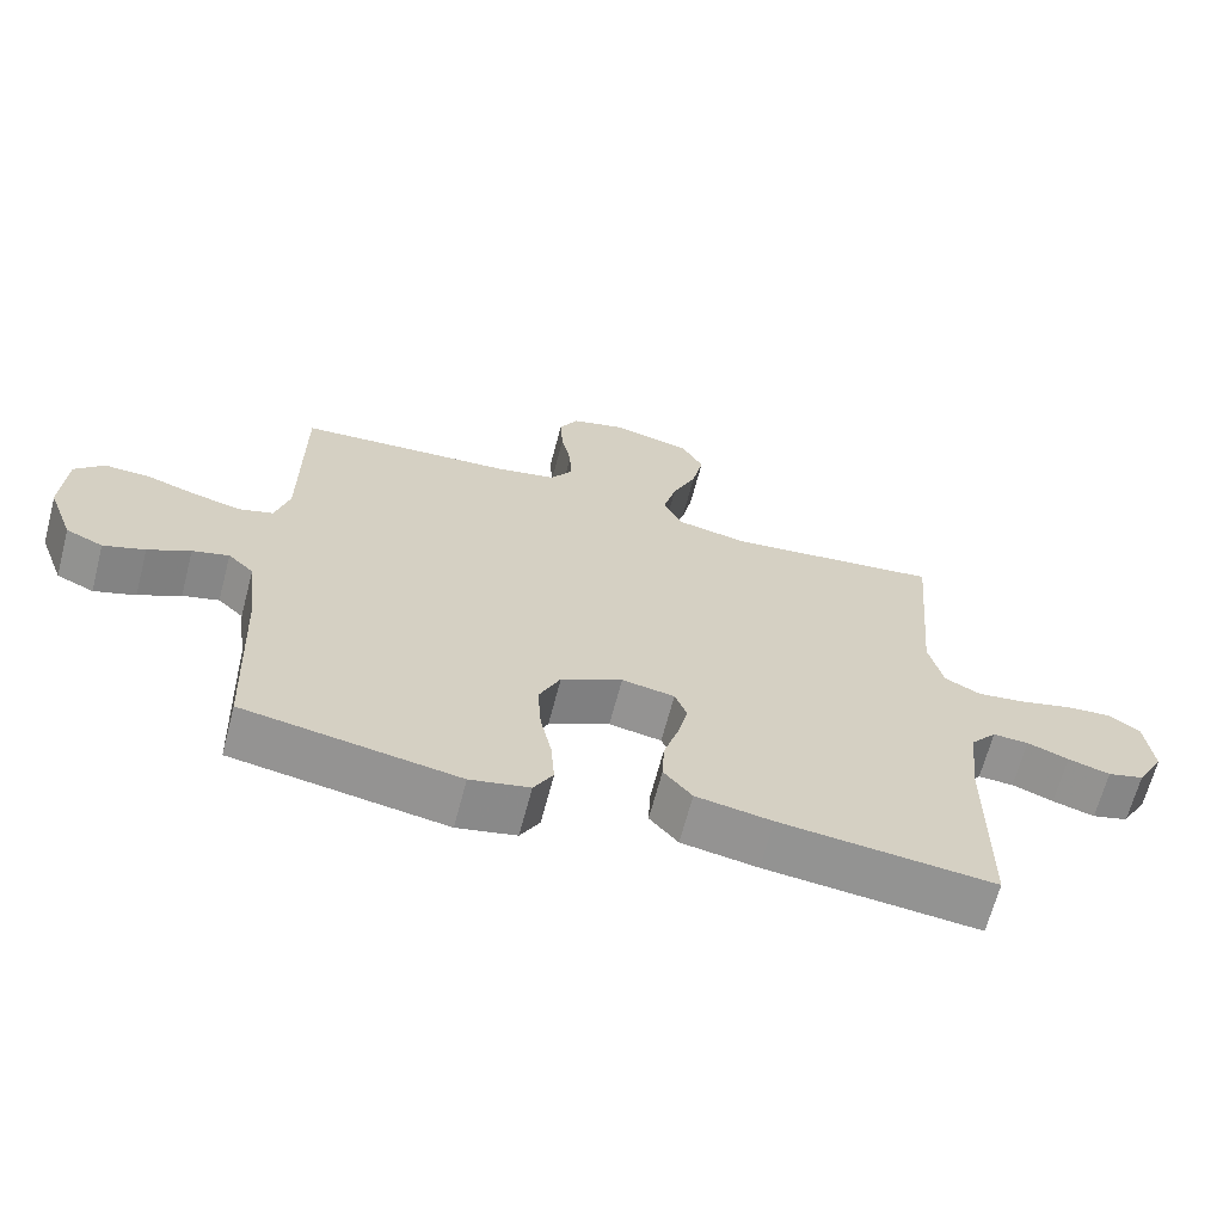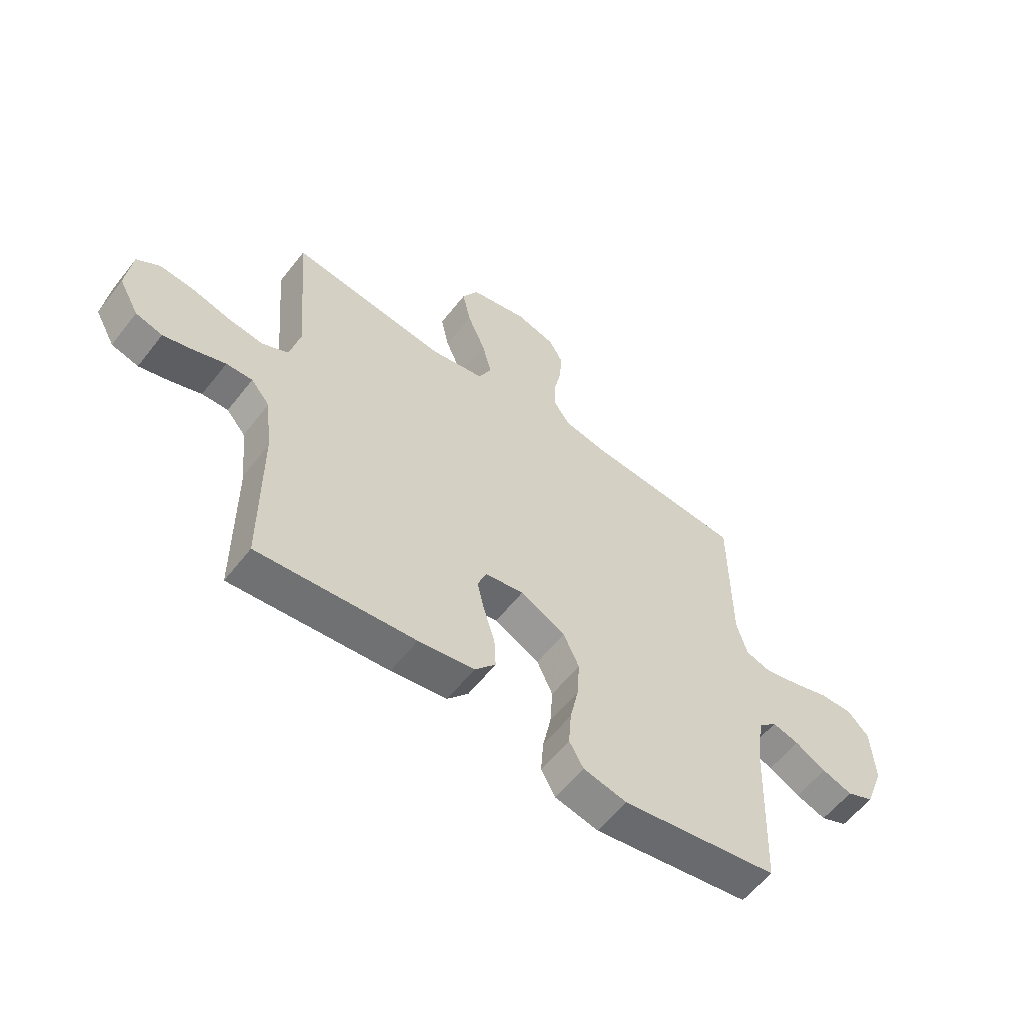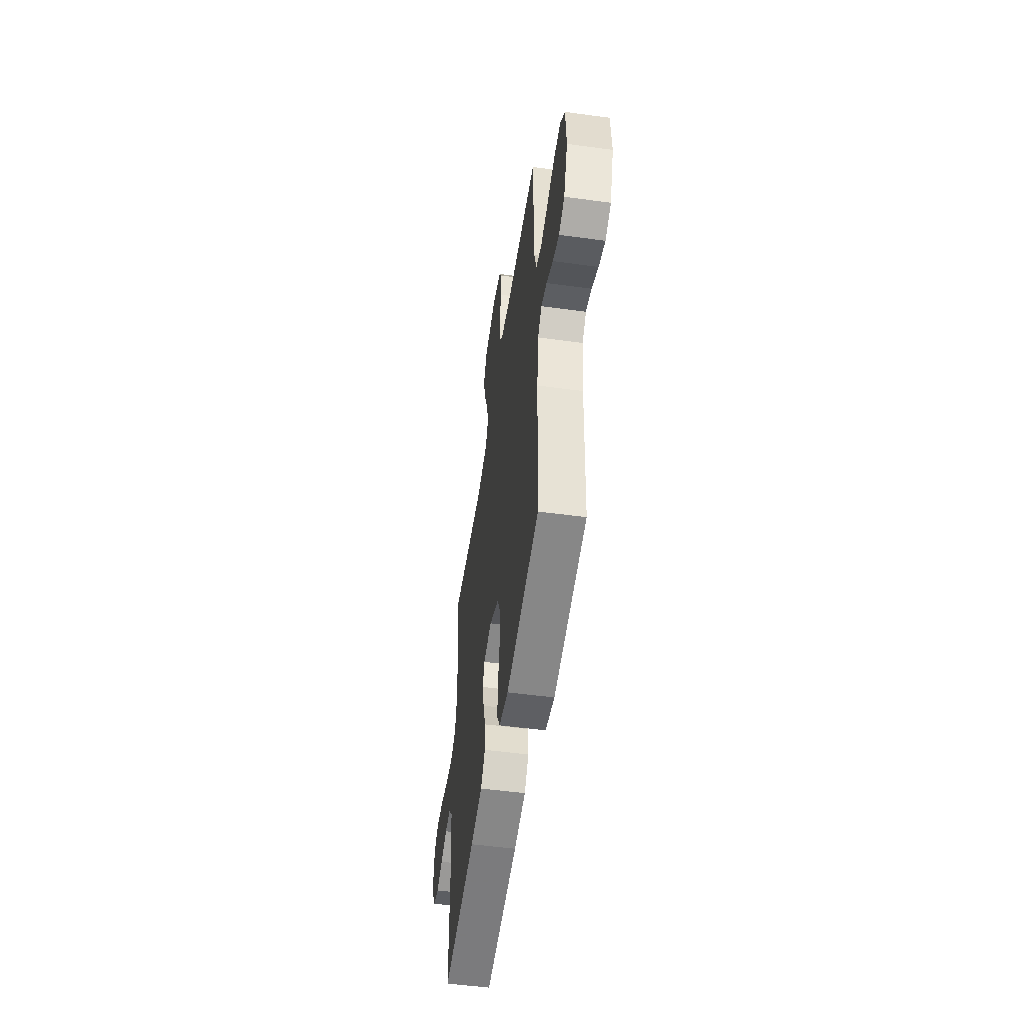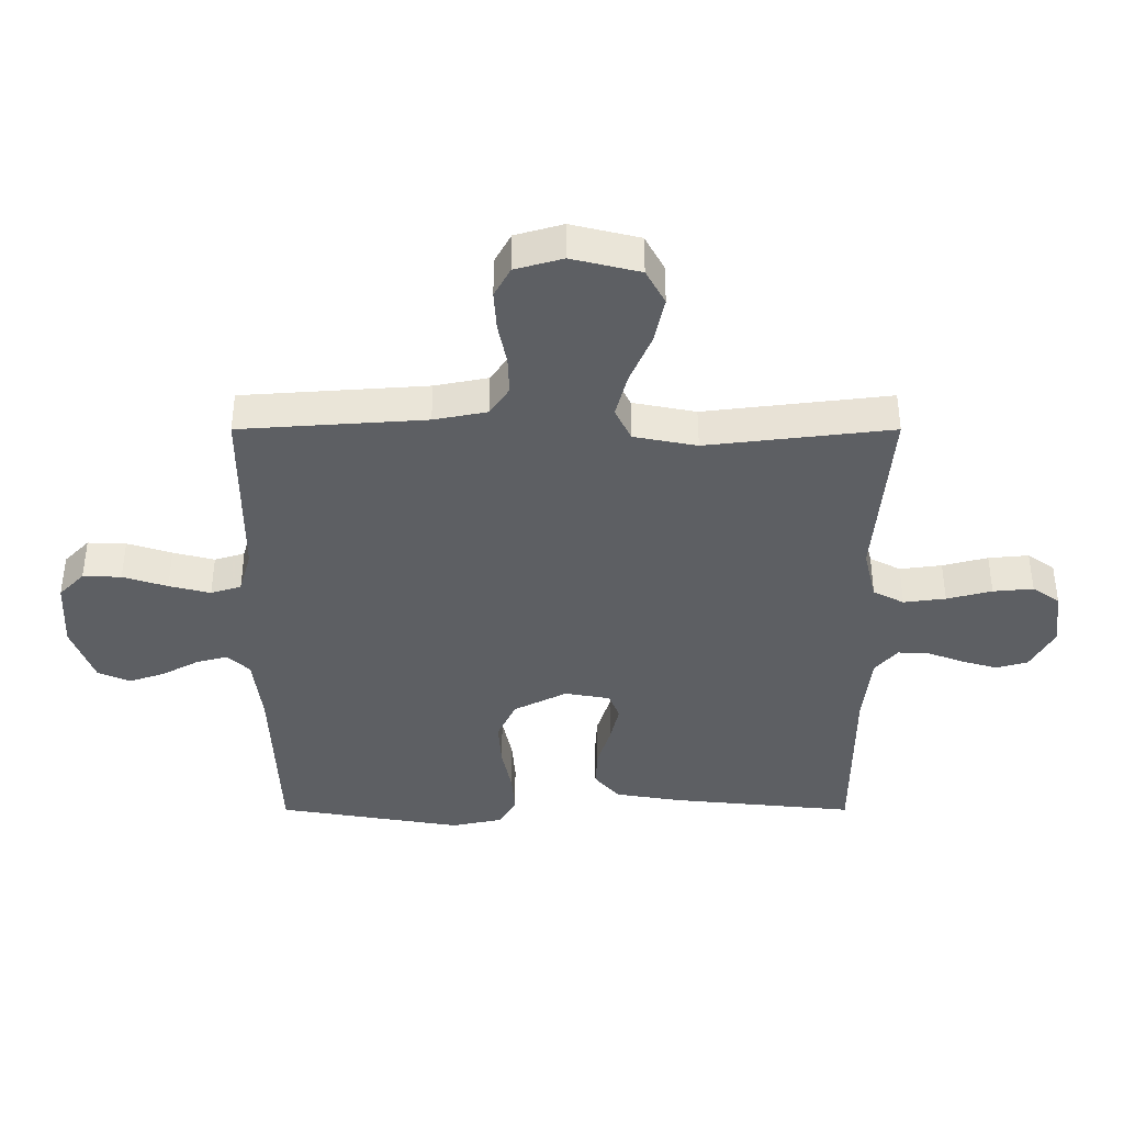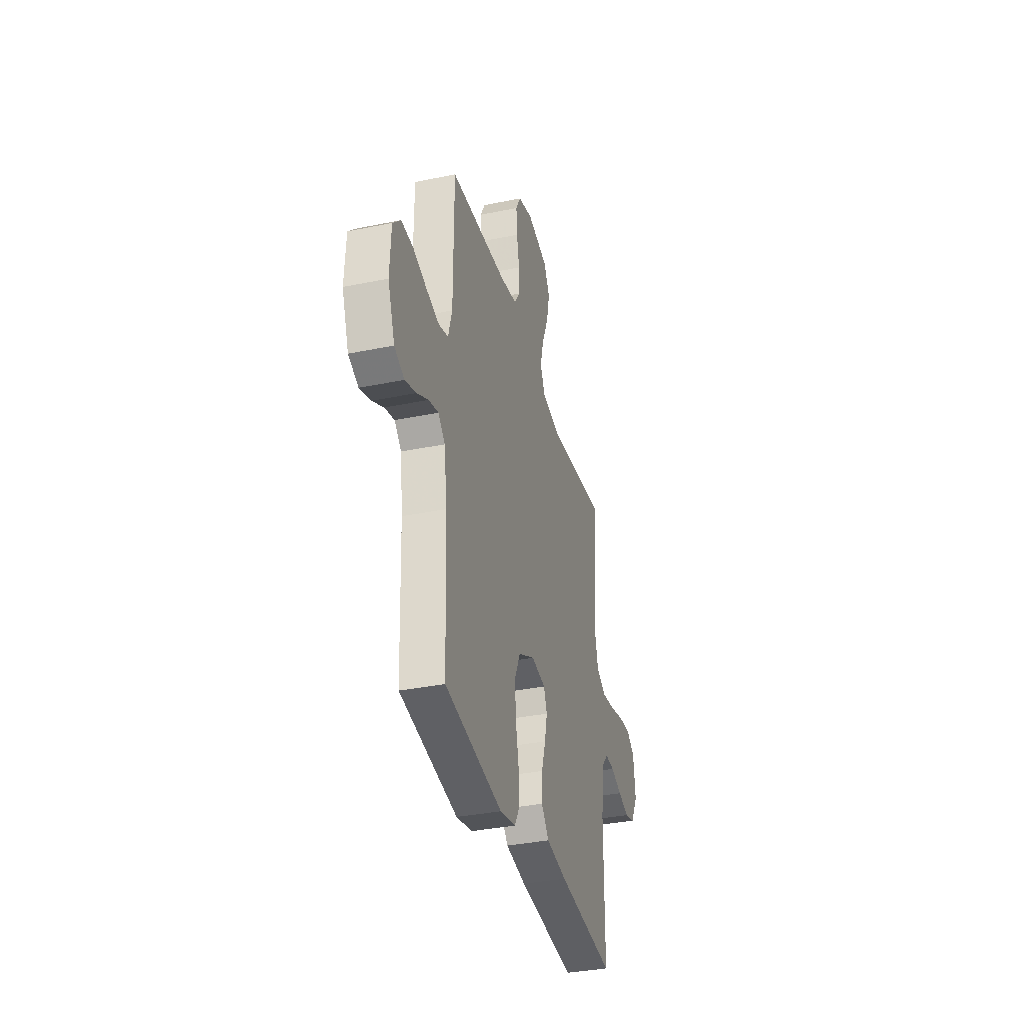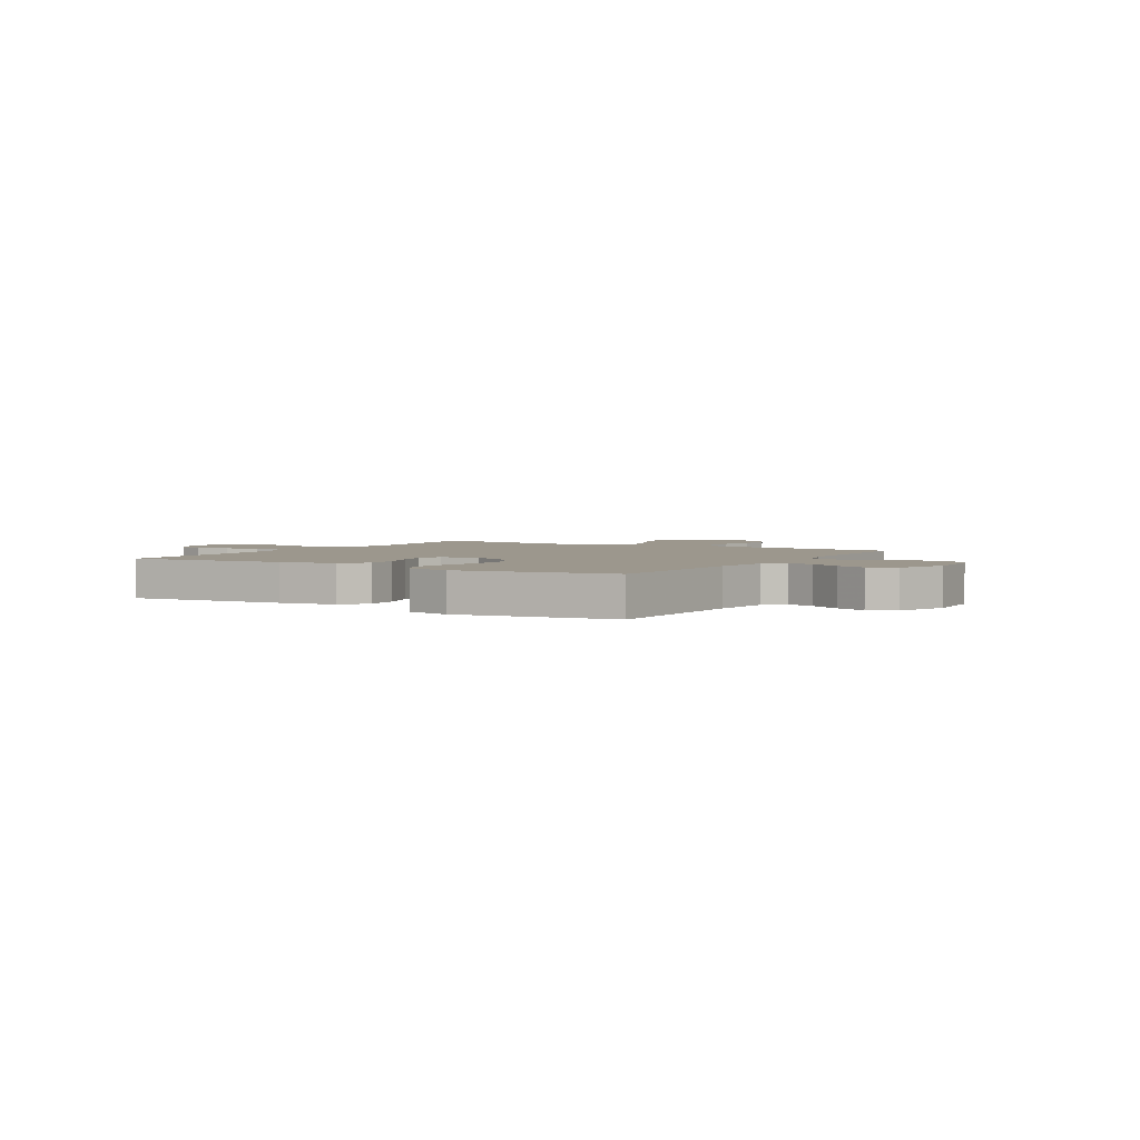
<metadata>
{"format":"obj","ext":"obj","renderer":"f3d","projection":"perspective","resolution":1024,"background":"white","views":[{"elev":-66.1,"azim":-14.7,"up":"+Z"},{"elev":-58.4,"azim":142.3,"up":"+Z"},{"elev":-52.8,"azim":-98.3,"up":"+Z"},{"elev":50.1,"azim":-0.0,"up":"+Z"},{"elev":-35.5,"azim":-74.8,"up":"+Z"},{"elev":2.9,"azim":-148.8,"up":"+Y"}]}
</metadata>
<code>
v -0.5 0.07 -0.5
v -0.512 0.07 -0.2
v -0.526 0.07 -0.088
v -0.562 0.07 -0.054
v -0.613 0.07 -0.068
v -0.672 0.07 -0.1
v -0.73 0.07 -0.12
v -0.782 0.07 -0.097
v -0.818 0.07 0
v -0.812 0.07 0.114
v -0.771 0.07 0.156
v -0.709 0.07 0.154
v -0.637 0.07 0.131
v -0.57 0.07 0.114
v -0.521 0.07 0.129
v -0.501 0.07 0.2
v -0.5 0.07 0.5
v -0.2 0.07 0.521
v -0.114 0.07 0.538
v -0.083 0.07 0.584
v -0.085 0.07 0.646
v -0.099 0.07 0.715
v -0.103 0.07 0.779
v -0.077 0.07 0.827
v 0 0.07 0.849
v 0.11 0.07 0.822
v 0.141 0.07 0.765
v 0.125 0.07 0.69
v 0.091 0.07 0.61
v 0.072 0.07 0.537
v 0.098 0.07 0.484
v 0.2 0.07 0.464
v 0.5 0.07 0.5
v 0.475 0.07 0.2
v 0.495 0.07 0.116
v 0.545 0.07 0.09
v 0.613 0.07 0.099
v 0.686 0.07 0.118
v 0.751 0.07 0.124
v 0.795 0.07 0.093
v 0.806 0.07 0
v 0.768 0.07 -0.069
v 0.717 0.07 -0.083
v 0.658 0.07 -0.066
v 0.6 0.07 -0.044
v 0.55 0.07 -0.042
v 0.514 0.07 -0.085
v 0.501 0.07 -0.2
v 0.5 0.07 -0.5
v 0.2 0.07 -0.47
v 0.093 0.07 -0.452
v 0.053 0.07 -0.405
v 0.056 0.07 -0.342
v 0.077 0.07 -0.274
v 0.091 0.07 -0.212
v 0.074 0.07 -0.168
v 0 0.07 -0.155
v -0.086 0.07 -0.199
v -0.116 0.07 -0.264
v -0.111 0.07 -0.34
v -0.095 0.07 -0.416
v -0.09 0.07 -0.484
v -0.117 0.07 -0.532
v -0.2 0.07 -0.55
v -0.5 0 -0.5
v -0.512 0 -0.2
v -0.526 0 -0.088
v -0.562 0 -0.054
v -0.613 0 -0.068
v -0.672 0 -0.1
v -0.73 0 -0.12
v -0.782 0 -0.097
v -0.818 0 0
v -0.812 0 0.114
v -0.771 0 0.156
v -0.709 0 0.154
v -0.637 0 0.131
v -0.57 0 0.114
v -0.521 0 0.129
v -0.501 0 0.2
v -0.5 0 0.5
v -0.2 0 0.521
v -0.114 0 0.538
v -0.083 0 0.584
v -0.085 0 0.646
v -0.099 0 0.715
v -0.103 0 0.779
v -0.077 0 0.827
v 0 0 0.849
v 0.11 0 0.822
v 0.141 0 0.765
v 0.125 0 0.69
v 0.091 0 0.61
v 0.072 0 0.537
v 0.098 0 0.484
v 0.2 0 0.464
v 0.5 0 0.5
v 0.475 0 0.2
v 0.495 0 0.116
v 0.545 0 0.09
v 0.613 0 0.099
v 0.686 0 0.118
v 0.751 0 0.124
v 0.795 0 0.093
v 0.806 0 0
v 0.768 0 -0.069
v 0.717 0 -0.083
v 0.658 0 -0.066
v 0.6 0 -0.044
v 0.55 0 -0.042
v 0.514 0 -0.085
v 0.501 0 -0.2
v 0.5 0 -0.5
v 0.2 0 -0.47
v 0.093 0 -0.452
v 0.053 0 -0.405
v 0.056 0 -0.342
v 0.077 0 -0.274
v 0.091 0 -0.212
v 0.074 0 -0.168
v 0 0 -0.155
v -0.086 0 -0.199
v -0.116 0 -0.264
v -0.111 0 -0.34
v -0.095 0 -0.416
v -0.09 0 -0.484
v -0.117 0 -0.532
v -0.2 0 -0.55
f 64 1 2
f 63 64 2
f 62 63 2
f 61 62 2
f 60 61 2
f 59 60 2 3
f 58 59 3 4
f 57 58 4
f 56 57 4
f 52 53 54
f 51 52 54
f 50 51 54
f 49 50 54
f 48 49 54
f 47 48 54 55
f 46 47 55 56
f 43 44 45
f 42 43 45
f 41 42 45
f 40 41 45
f 39 40 45
f 38 39 45
f 37 38 45
f 36 37 45 46
f 46 56 4
f 36 46 4
f 35 36 4
f 32 33 34
f 34 35 4
f 32 34 4
f 31 32 4
f 27 28 29
f 26 27 29
f 25 26 29
f 24 25 29
f 23 24 29
f 22 23 29
f 21 22 29
f 20 21 29 30
f 19 20 30 31
f 16 17 18
f 19 31 4
f 18 19 4
f 16 18 4
f 15 16 4
f 11 12 13
f 10 11 13
f 9 10 13
f 8 9 13
f 7 8 13
f 6 7 13
f 5 6 13
f 5 13 14
f 4 5 14 15
f 66 65 128
f 66 128 127
f 66 127 126
f 66 126 125
f 66 125 124
f 67 66 124 123
f 68 67 123 122
f 68 122 121
f 68 121 120
f 118 117 116
f 118 116 115
f 118 115 114
f 118 114 113
f 118 113 112
f 119 118 112 111
f 120 119 111 110
f 109 108 107
f 109 107 106
f 109 106 105
f 109 105 104
f 109 104 103
f 109 103 102
f 109 102 101
f 110 109 101 100
f 68 120 110
f 68 110 100
f 68 100 99
f 98 97 96
f 68 99 98
f 68 98 96
f 68 96 95
f 93 92 91
f 93 91 90
f 93 90 89
f 93 89 88
f 93 88 87
f 93 87 86
f 93 86 85
f 94 93 85 84
f 95 94 84 83
f 82 81 80
f 68 95 83
f 68 83 82
f 68 82 80
f 68 80 79
f 77 76 75
f 77 75 74
f 77 74 73
f 77 73 72
f 77 72 71
f 77 71 70
f 77 70 69
f 78 77 69
f 79 78 69 68
f 1 65 66 2
f 2 66 67 3
f 3 67 68 4
f 4 68 69 5
f 5 69 70 6
f 6 70 71 7
f 7 71 72 8
f 8 72 73 9
f 9 73 74 10
f 10 74 75 11
f 11 75 76 12
f 12 76 77 13
f 13 77 78 14
f 14 78 79 15
f 15 79 80 16
f 16 80 81 17
f 17 81 82 18
f 18 82 83 19
f 19 83 84 20
f 20 84 85 21
f 21 85 86 22
f 22 86 87 23
f 23 87 88 24
f 24 88 89 25
f 25 89 90 26
f 26 90 91 27
f 27 91 92 28
f 28 92 93 29
f 29 93 94 30
f 30 94 95 31
f 31 95 96 32
f 32 96 97 33
f 33 97 98 34
f 34 98 99 35
f 35 99 100 36
f 36 100 101 37
f 37 101 102 38
f 38 102 103 39
f 39 103 104 40
f 40 104 105 41
f 41 105 106 42
f 42 106 107 43
f 43 107 108 44
f 44 108 109 45
f 45 109 110 46
f 46 110 111 47
f 47 111 112 48
f 48 112 113 49
f 49 113 114 50
f 50 114 115 51
f 51 115 116 52
f 52 116 117 53
f 53 117 118 54
f 54 118 119 55
f 55 119 120 56
f 56 120 121 57
f 57 121 122 58
f 58 122 123 59
f 59 123 124 60
f 60 124 125 61
f 61 125 126 62
f 62 126 127 63
f 63 127 128 64
f 64 128 65 1

</code>
